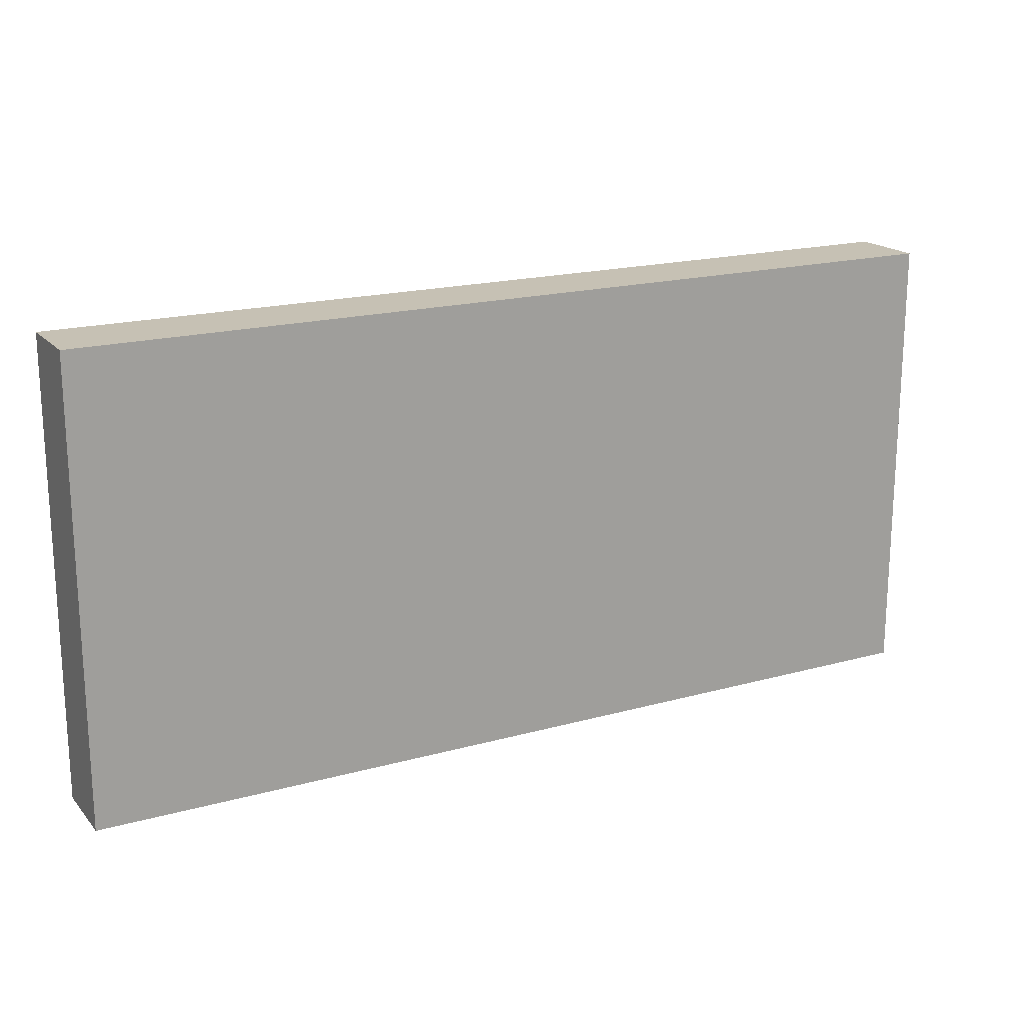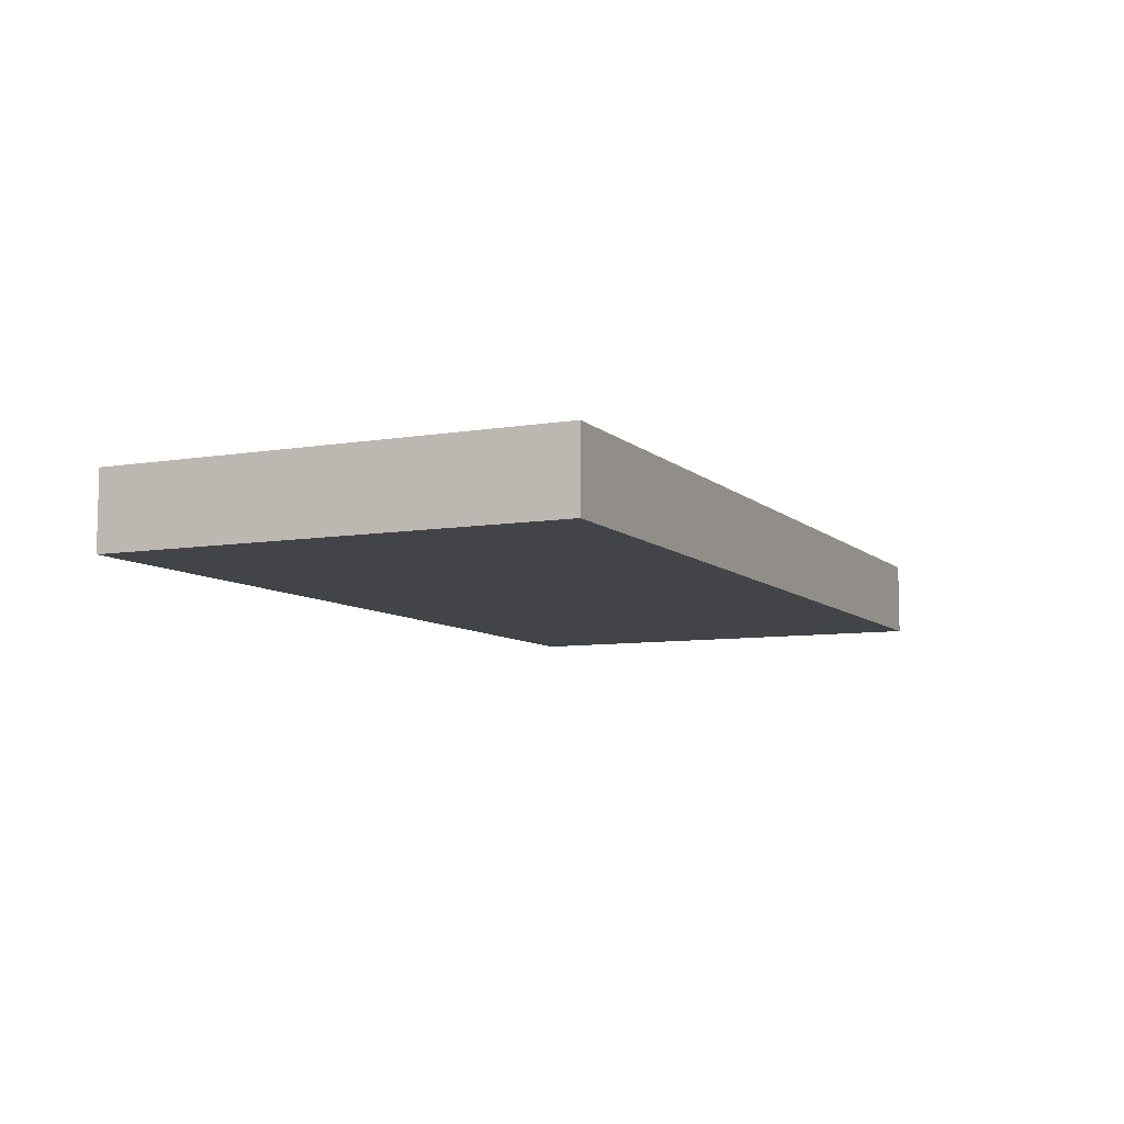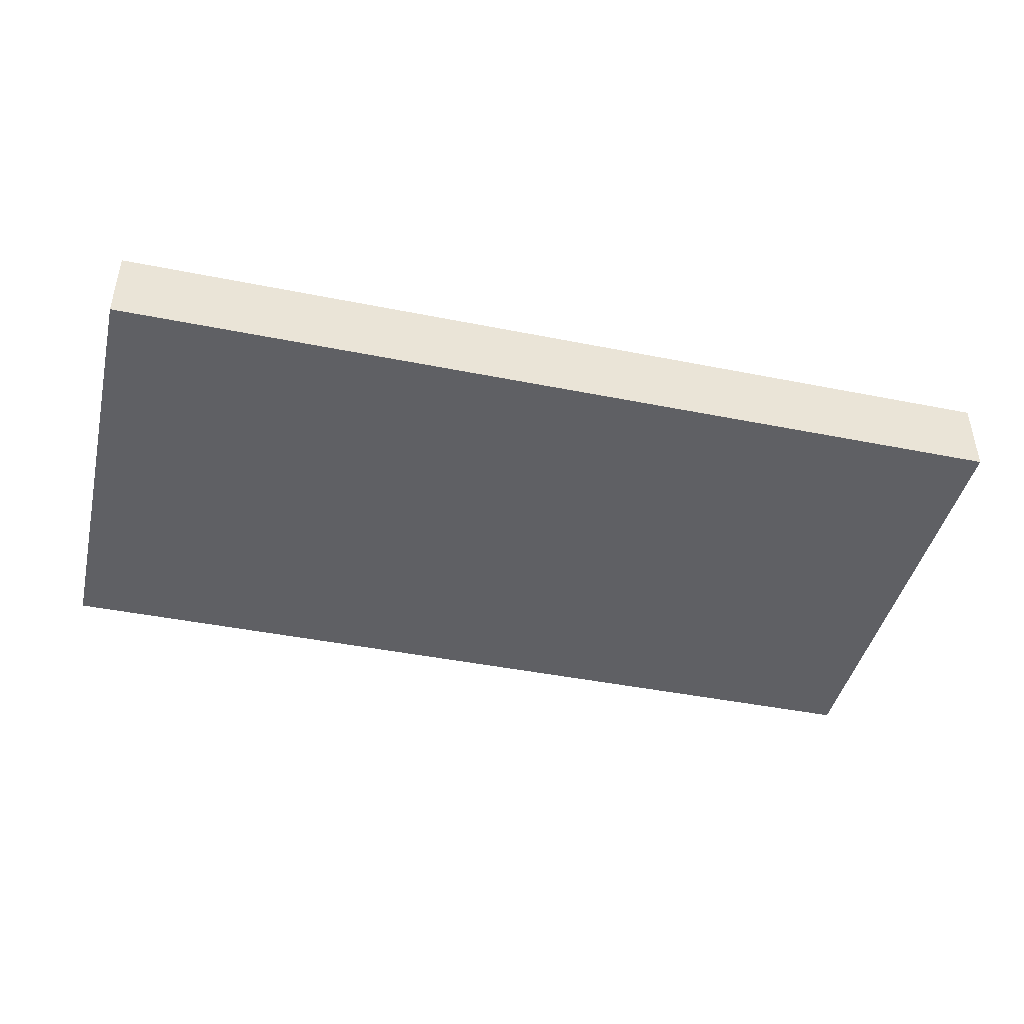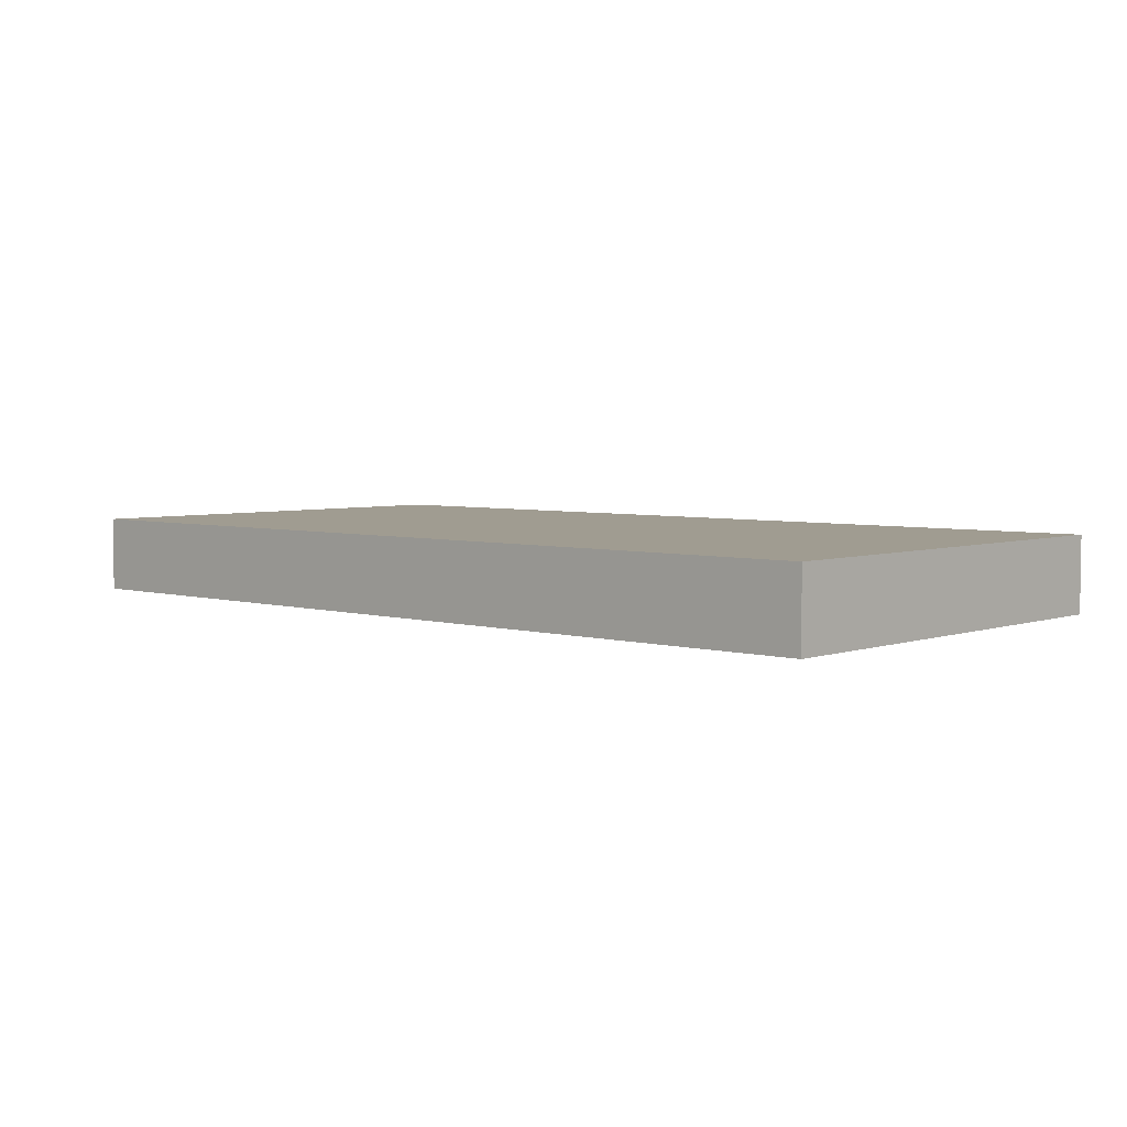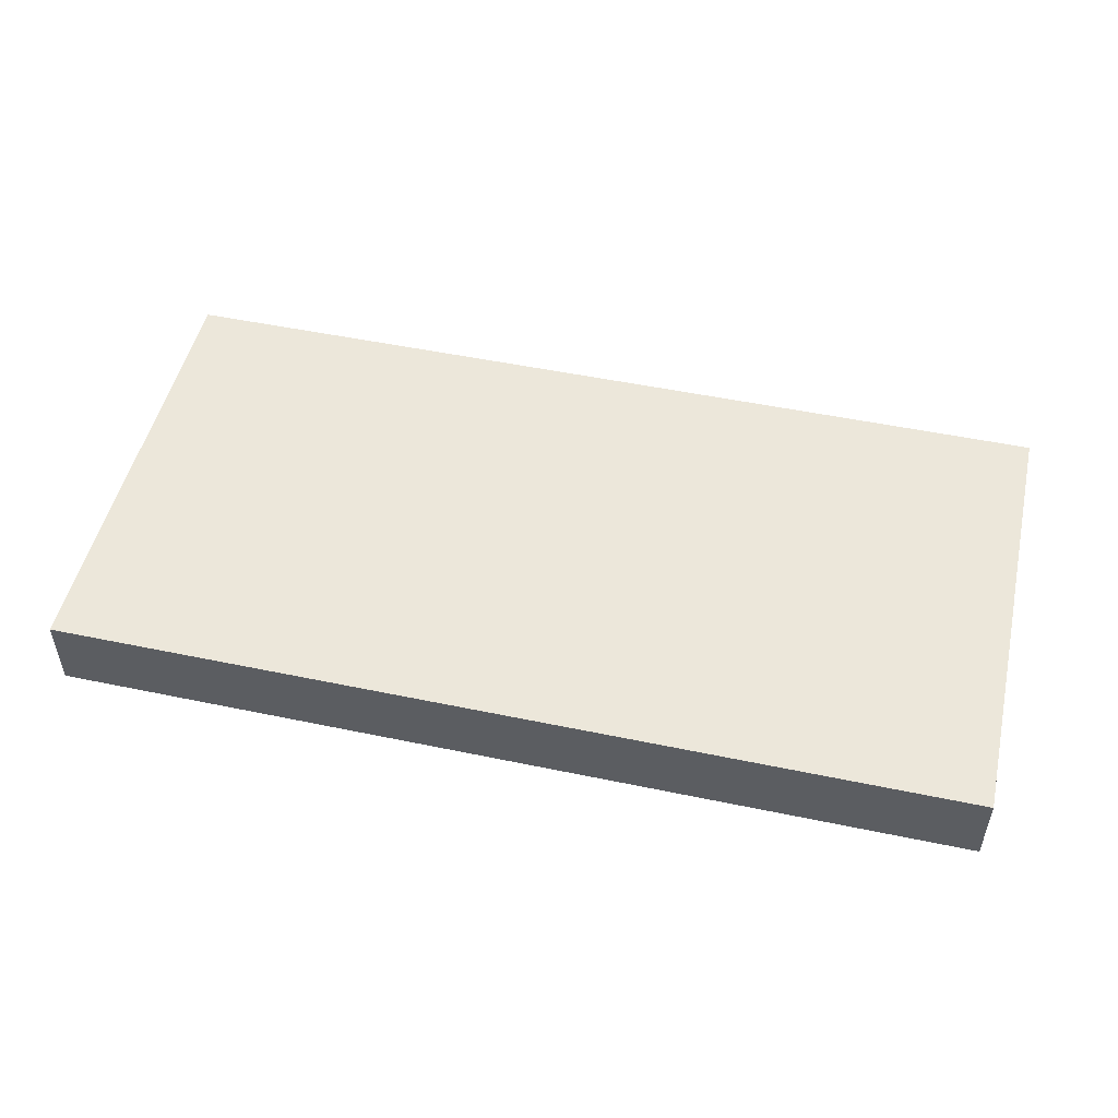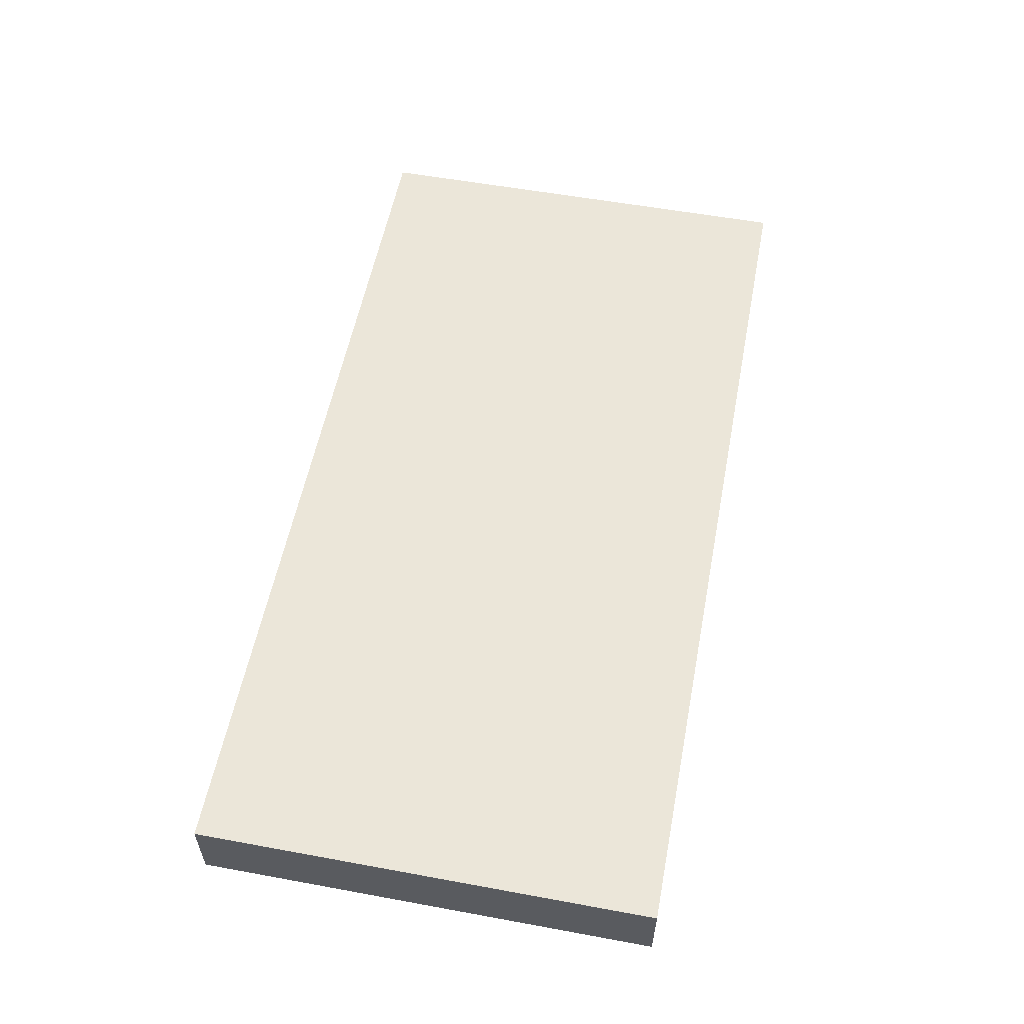
<metadata>
{"format":"obj","ext":"obj","renderer":"f3d","projection":"perspective","resolution":1024,"background":"white","views":[{"elev":18.5,"azim":-28.0,"up":"+Z"},{"elev":-8.0,"azim":-65.0,"up":"+Y"},{"elev":-43.5,"azim":-13.3,"up":"+Y"},{"elev":4.4,"azim":-137.8,"up":"+Y"},{"elev":50.4,"azim":-167.1,"up":"+Y"},{"elev":56.0,"azim":-79.1,"up":"+Y"}]}
</metadata>
<code>
v -960 1048 128
v -960 1056 80
v -960 1048 80
v -960 1056 128
v -864 1056 128
v -864 1048 80
v -864 1056 80
v -864 1048 128
f 1 2 3
f 1 4 2
f 5 6 7
f 5 8 6
f 1 5 4
f 1 8 5
f 2 6 3
f 2 7 6
f 4 7 2
f 4 5 7
f 8 3 6
f 8 1 3

</code>
